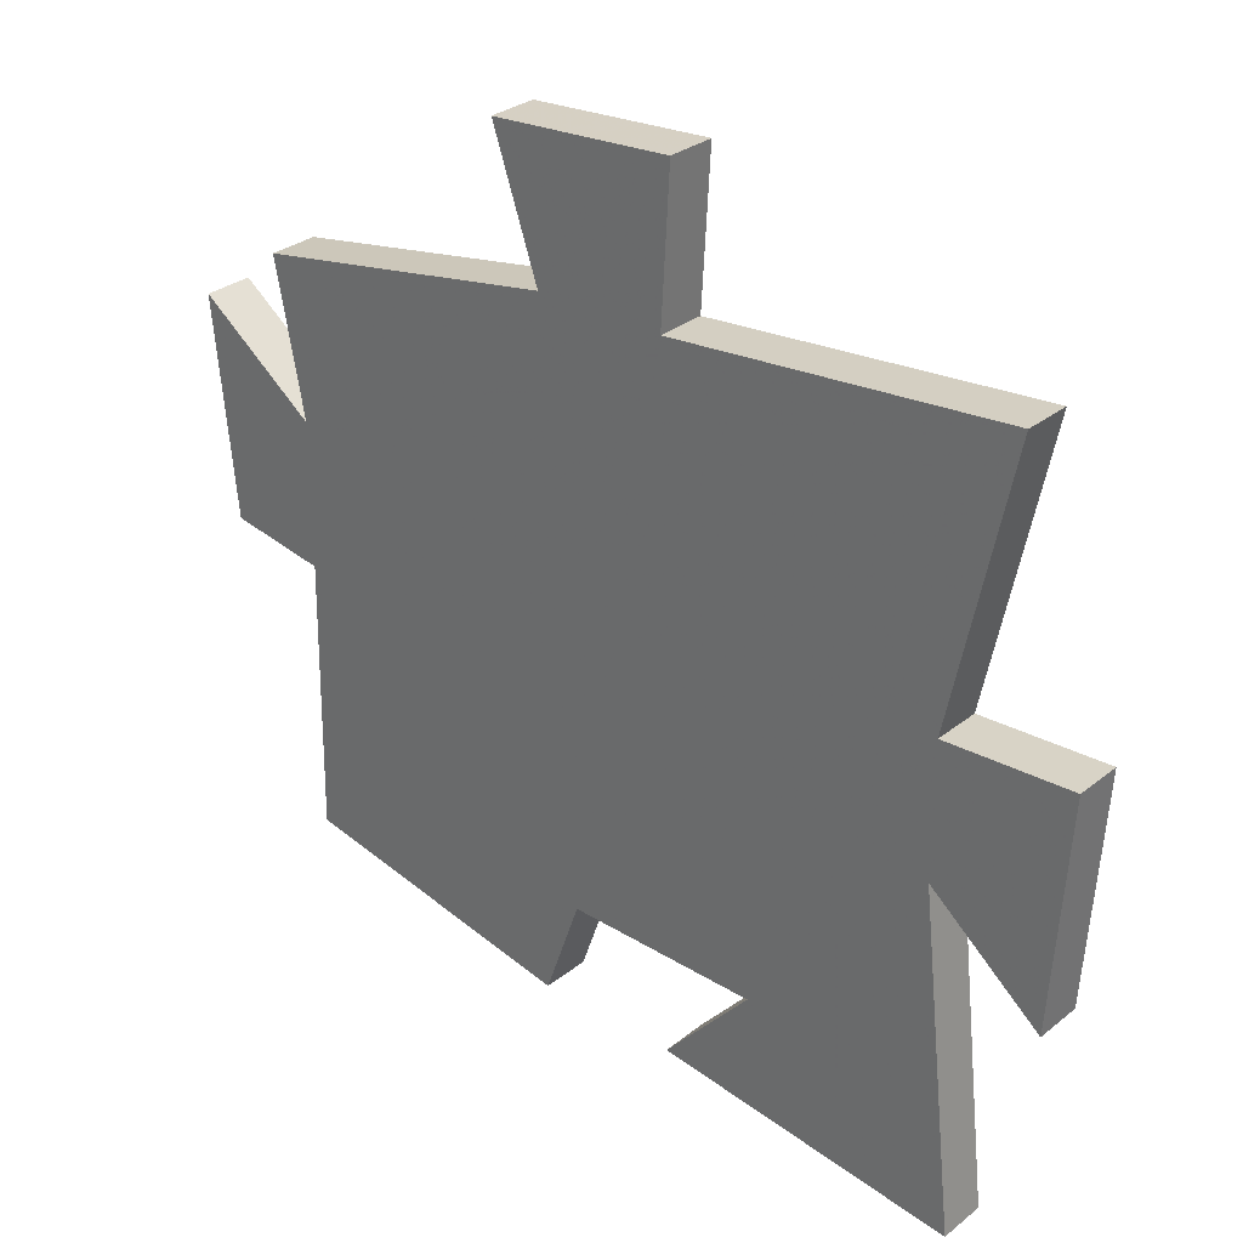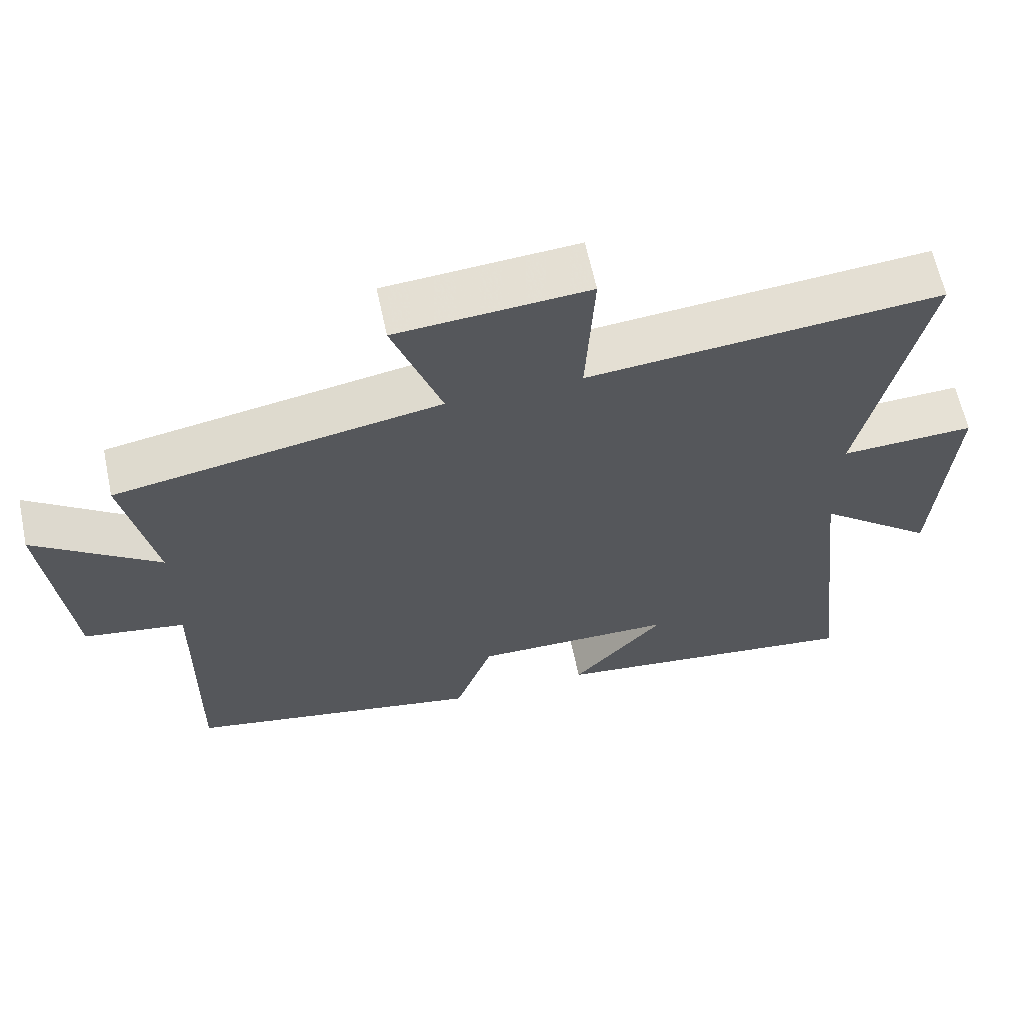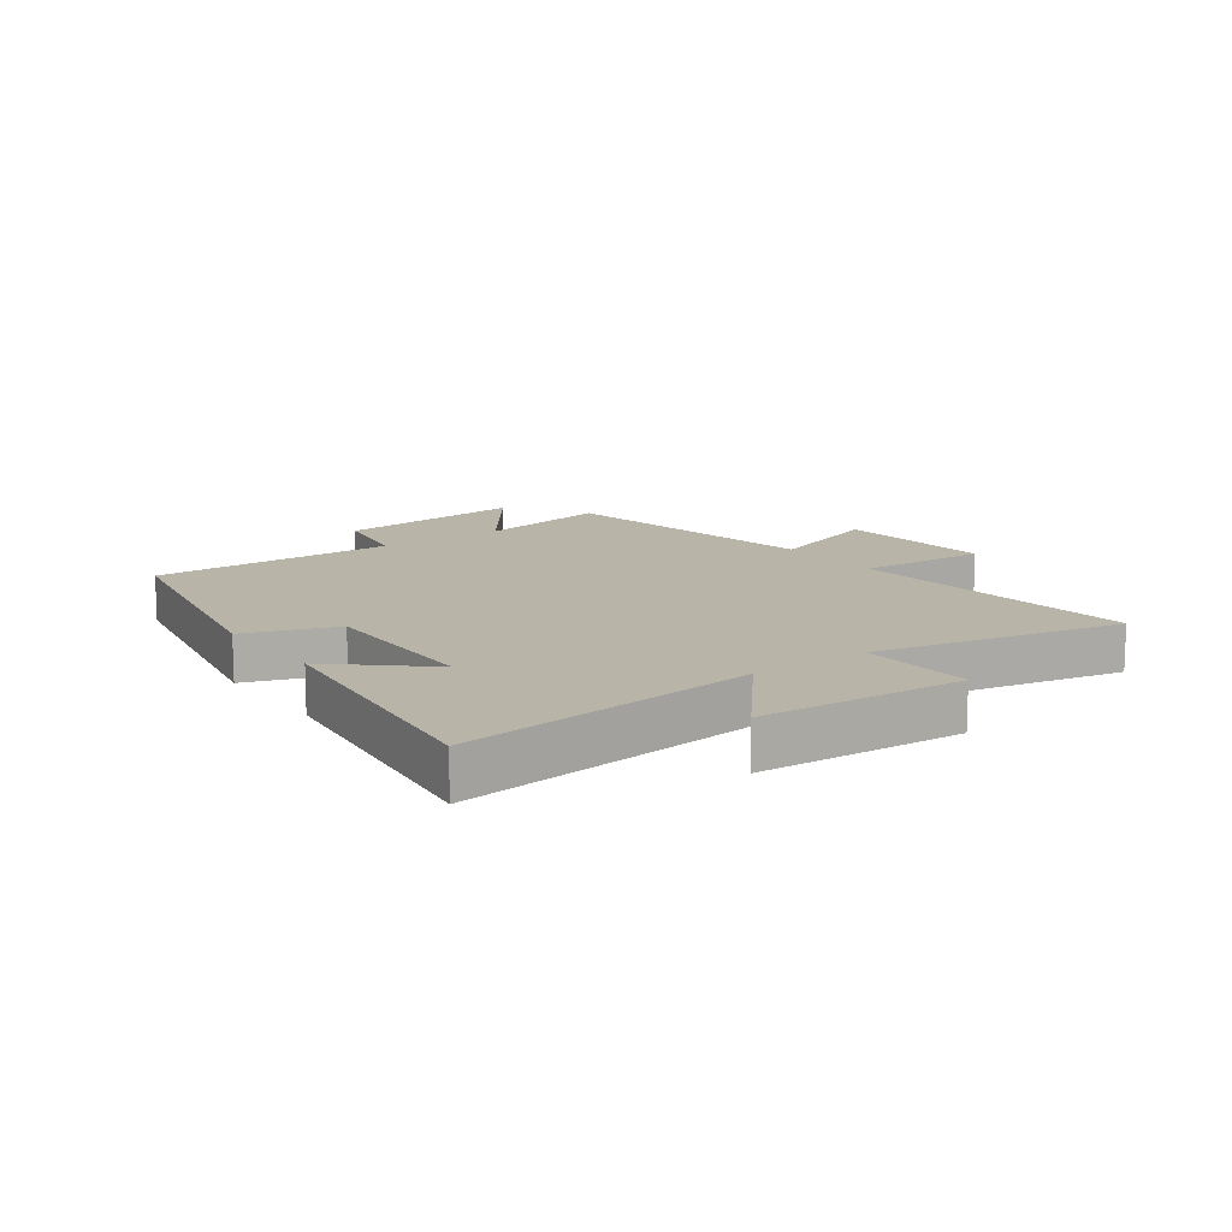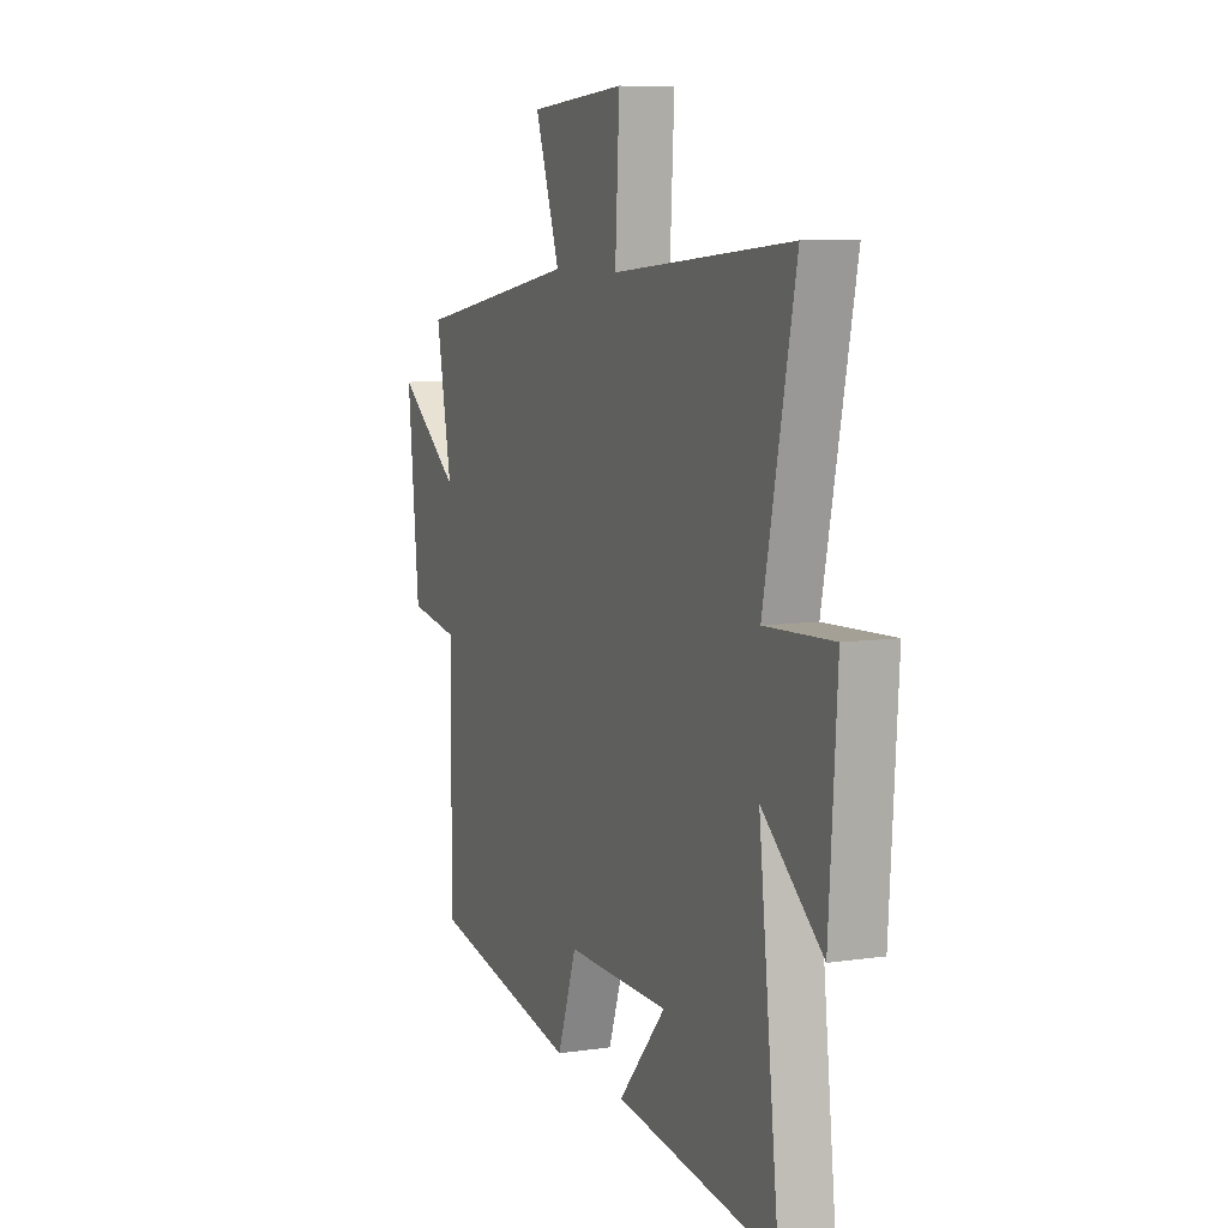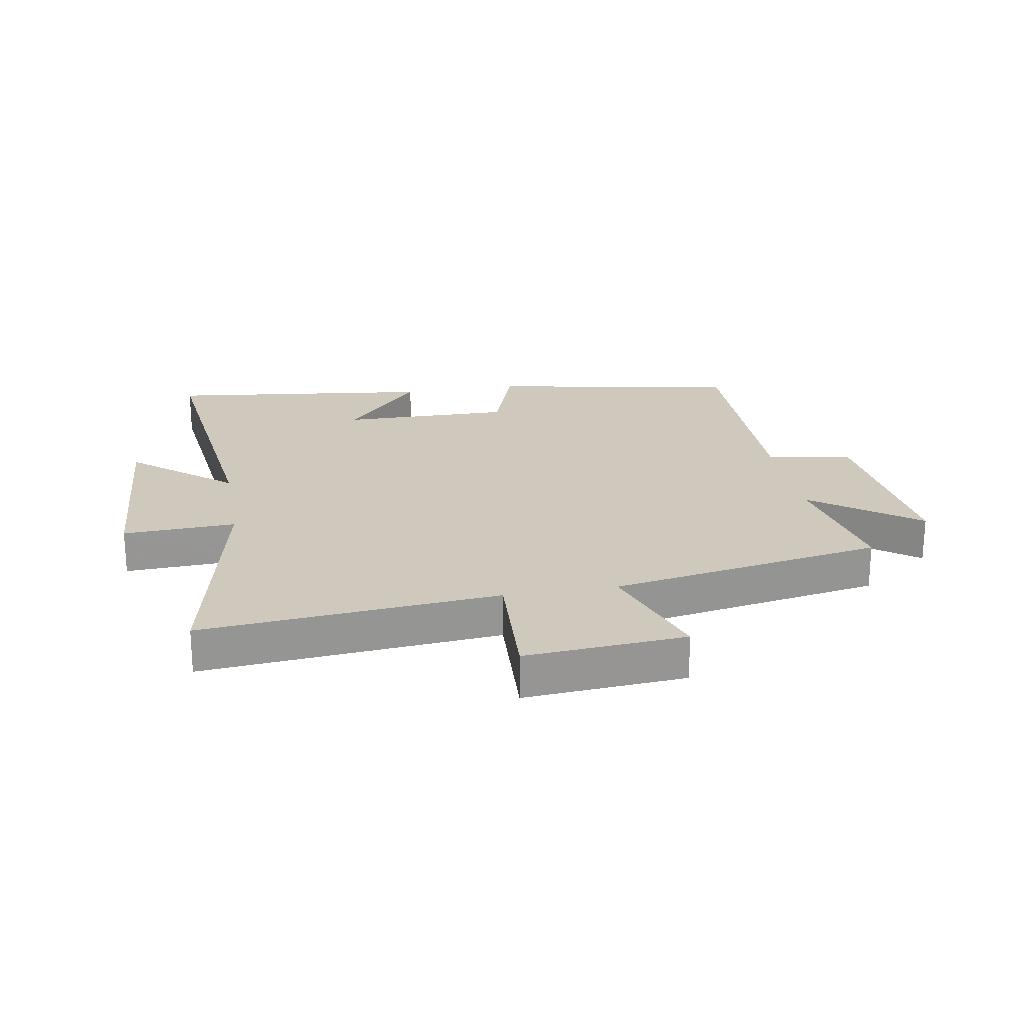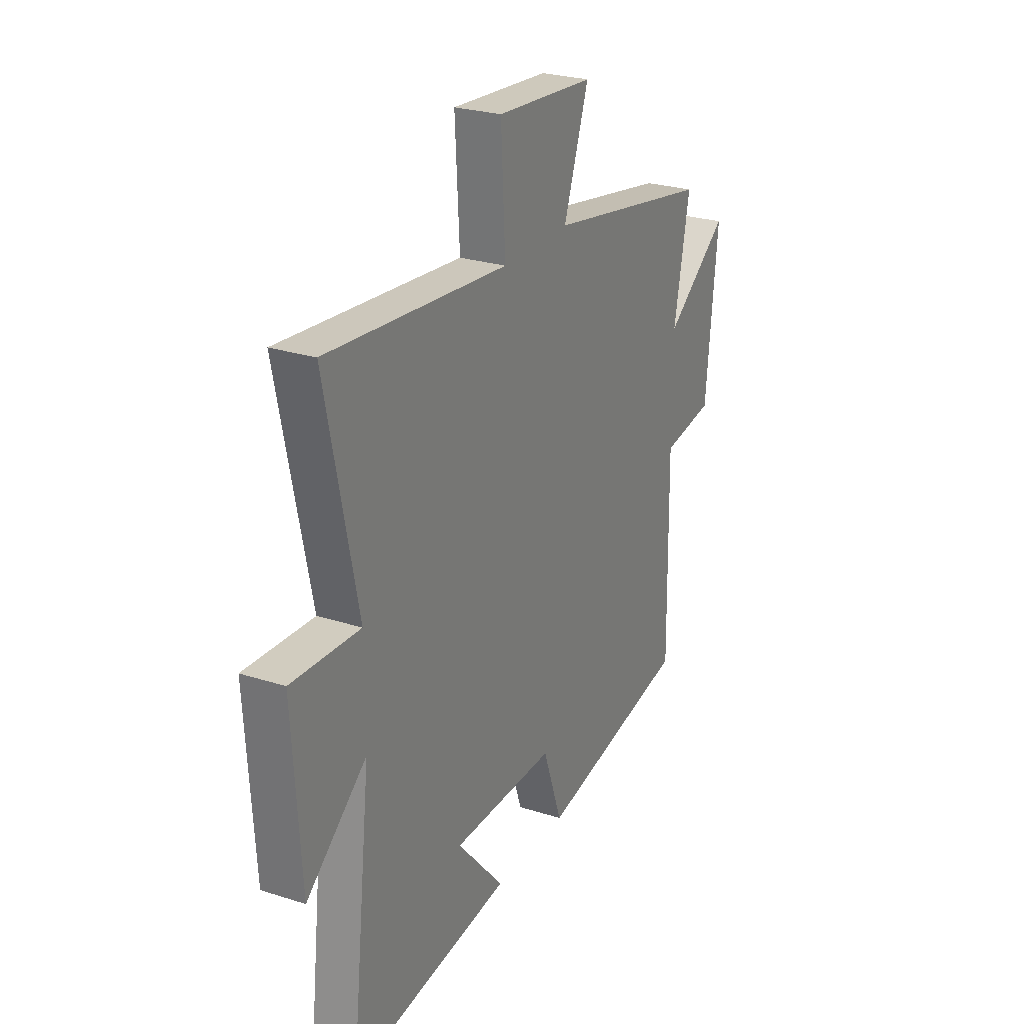
<metadata>
{"format":"obj","ext":"obj","renderer":"f3d","projection":"perspective","resolution":1024,"background":"white","views":[{"elev":30.2,"azim":-138.9,"up":"+Z"},{"elev":63.0,"azim":168.0,"up":"+Z"},{"elev":13.0,"azim":-125.9,"up":"+Y"},{"elev":8.1,"azim":-112.5,"up":"+Z"},{"elev":22.5,"azim":-10.0,"up":"+Y"},{"elev":25.9,"azim":-62.9,"up":"+Z"}]}
</metadata>
<code>
v 0.506 0.07 -0.419
v 0.092 0.07 -0.5
v 0.039 0.07 -0.35
v -0.243 0.07 -0.354
v -0.114 0.07 -0.5
v -0.556 0.07 -0.555
v -0.5 0.07 -0.059
v -0.664 0.07 -0.195
v -0.686 0.07 0.143
v -0.5 0.07 0.135
v -0.586 0.07 0.544
v -0.095 0.07 0.5
v -0.107 0.07 0.716
v 0.159 0.07 0.696
v 0.091 0.07 0.5
v 0.543 0.07 0.42
v 0.5 0.07 0.198
v 0.673 0.07 0.327
v 0.641 0.07 0.009
v 0.5 0.07 -0.014
v 0.506 0 -0.419
v 0.092 0 -0.5
v 0.039 0 -0.35
v -0.243 0 -0.354
v -0.114 0 -0.5
v -0.556 0 -0.555
v -0.5 0 -0.059
v -0.664 0 -0.195
v -0.686 0 0.143
v -0.5 0 0.135
v -0.586 0 0.544
v -0.095 0 0.5
v -0.107 0 0.716
v 0.159 0 0.696
v 0.091 0 0.5
v 0.543 0 0.42
v 0.5 0 0.198
v 0.673 0 0.327
v 0.641 0 0.009
v 0.5 0 -0.014
f 17 18 19 20
f 15 16 17
f 15 17 20
f 12 13 14 15
f 1 2 3
f 20 1 3
f 15 20 3
f 12 15 3
f 12 3 4
f 11 12 4
f 10 11 4
f 7 8 9 10
f 4 5 6
f 4 6 7
f 4 7 10
f 40 39 38 37
f 37 36 35
f 40 37 35
f 35 34 33 32
f 23 22 21
f 23 21 40
f 23 40 35
f 23 35 32
f 24 23 32
f 24 32 31
f 24 31 30
f 30 29 28 27
f 26 25 24
f 27 26 24
f 30 27 24
f 1 21 22 2
f 2 22 23 3
f 3 23 24 4
f 4 24 25 5
f 5 25 26 6
f 6 26 27 7
f 7 27 28 8
f 8 28 29 9
f 9 29 30 10
f 10 30 31 11
f 11 31 32 12
f 12 32 33 13
f 13 33 34 14
f 14 34 35 15
f 15 35 36 16
f 16 36 37 17
f 17 37 38 18
f 18 38 39 19
f 19 39 40 20
f 20 40 21 1

</code>
